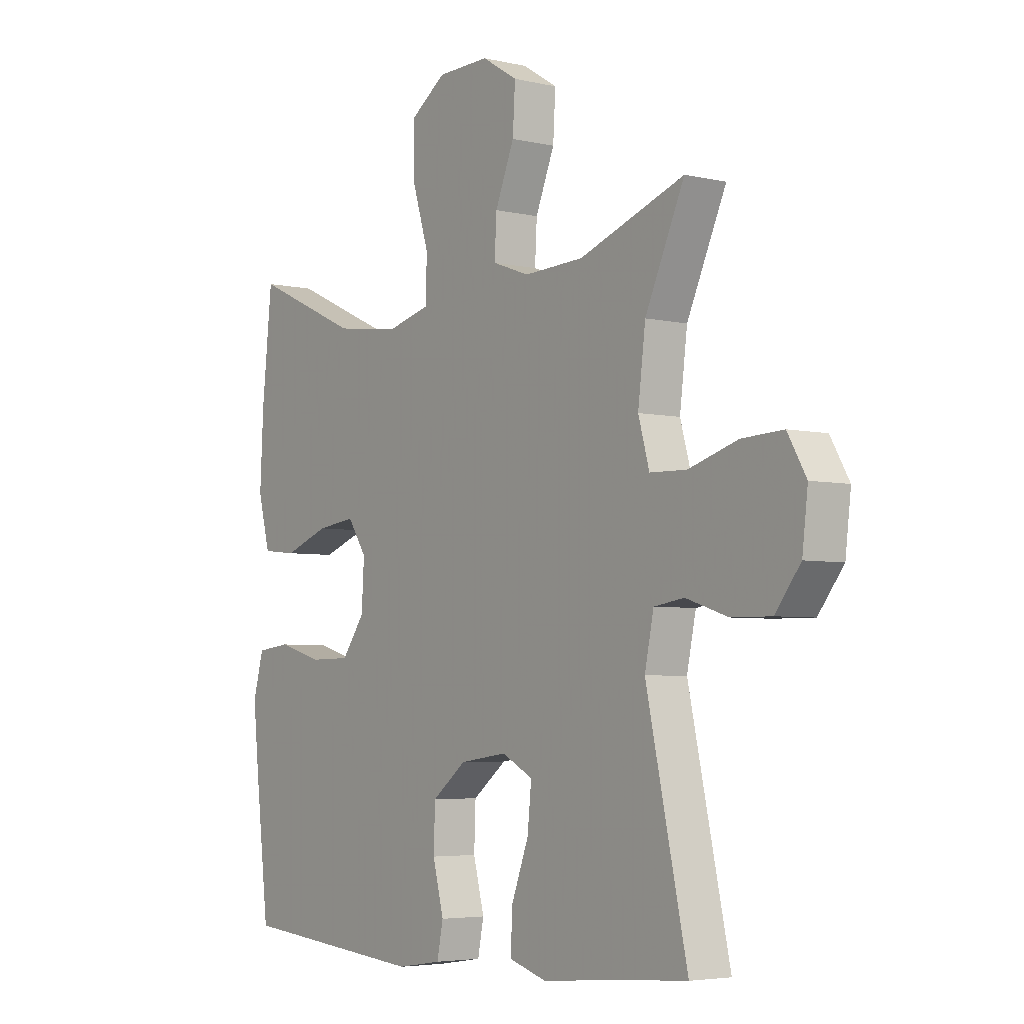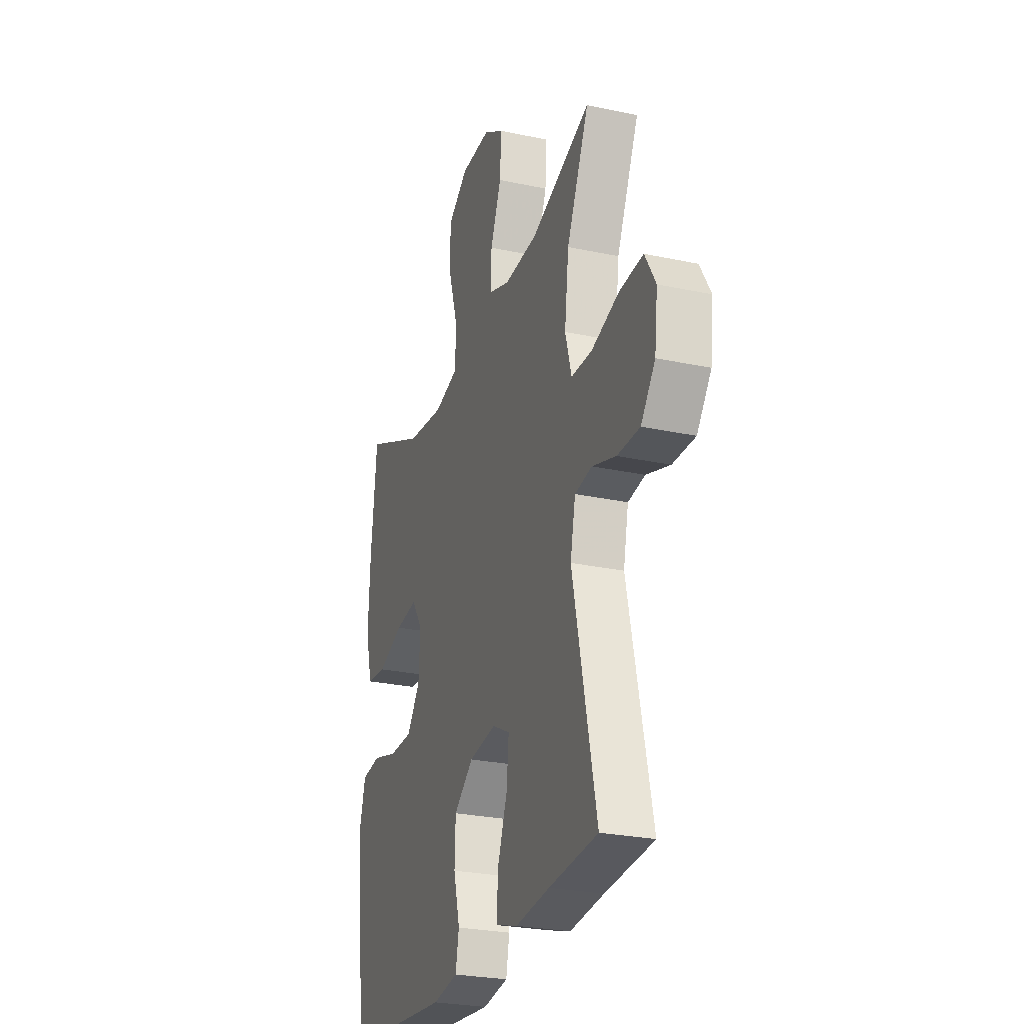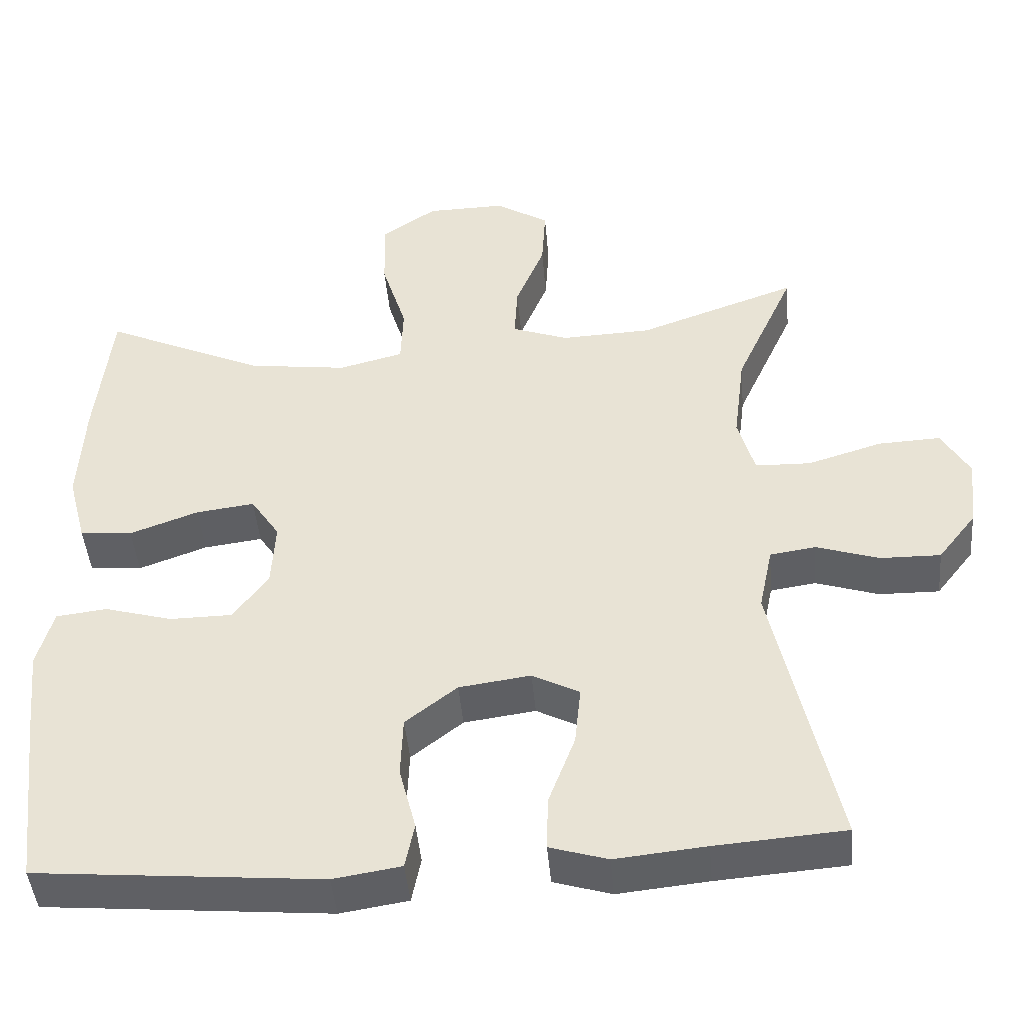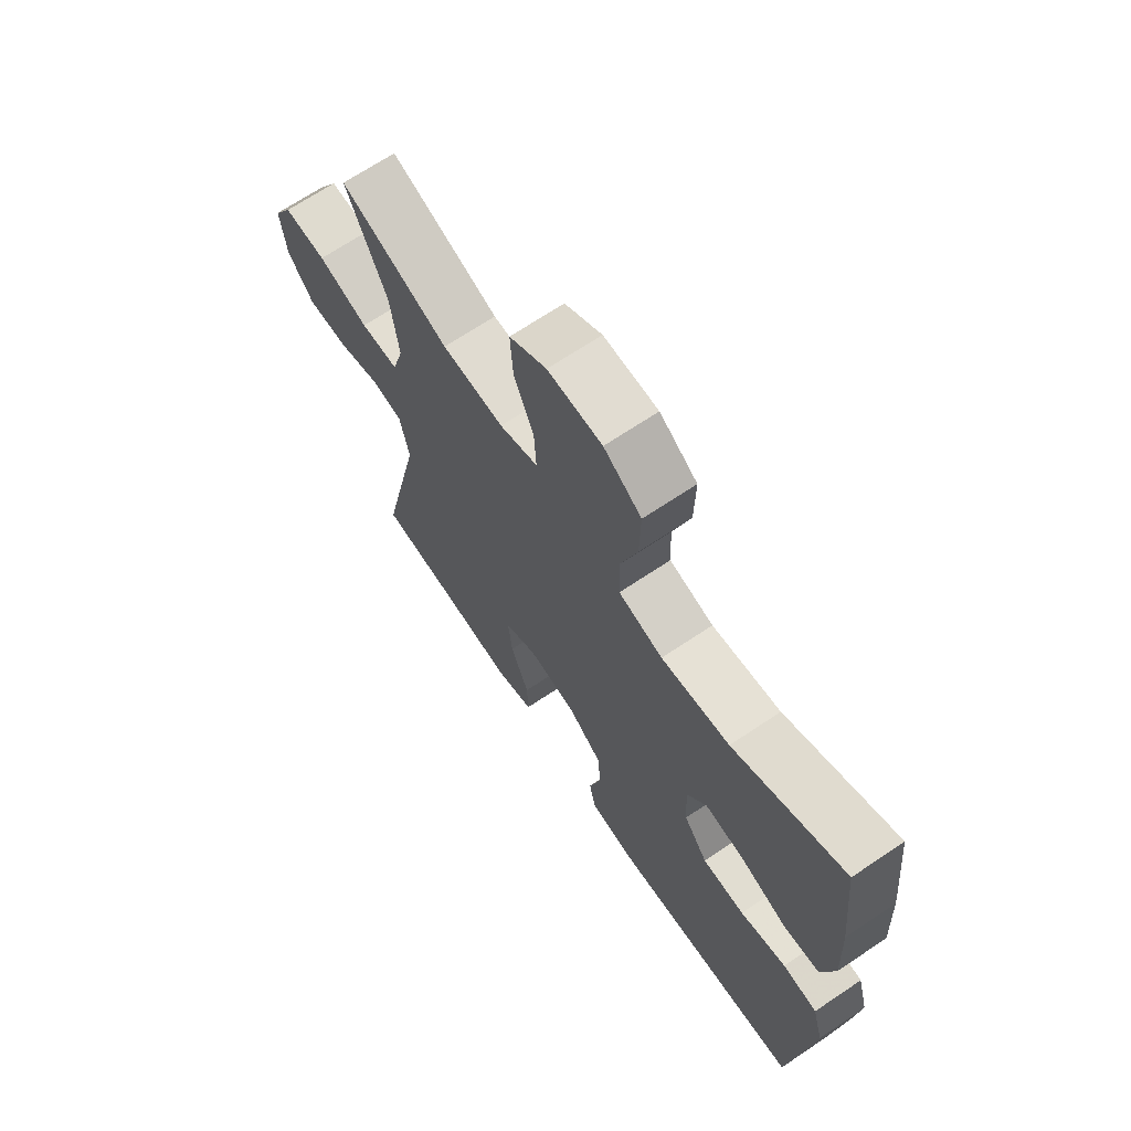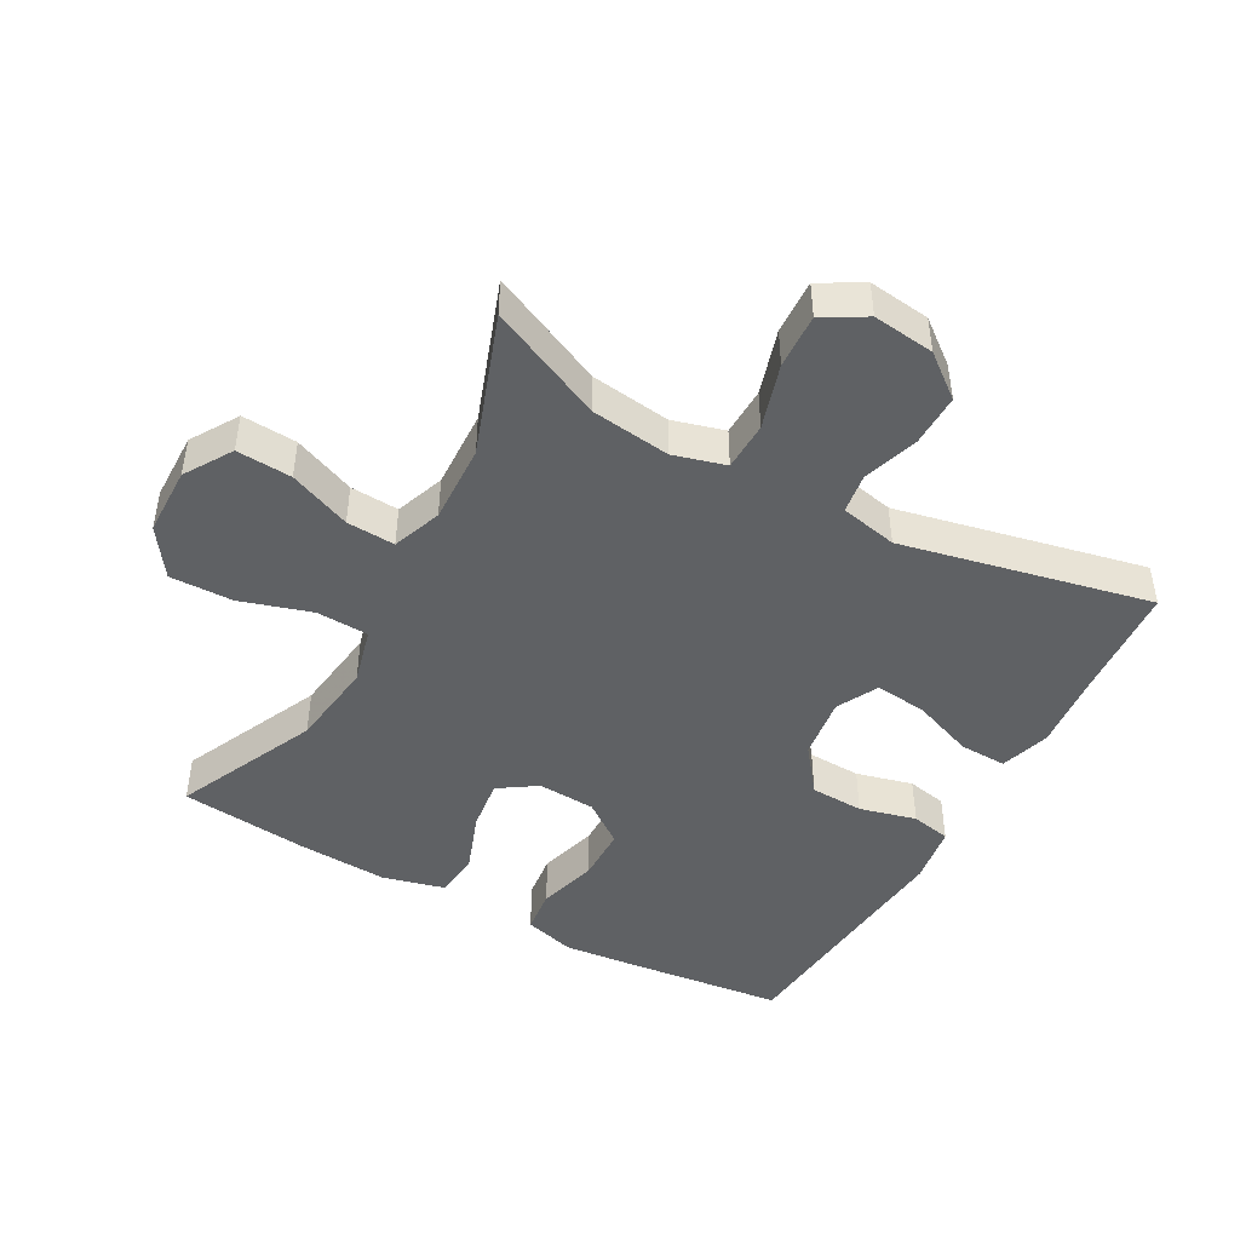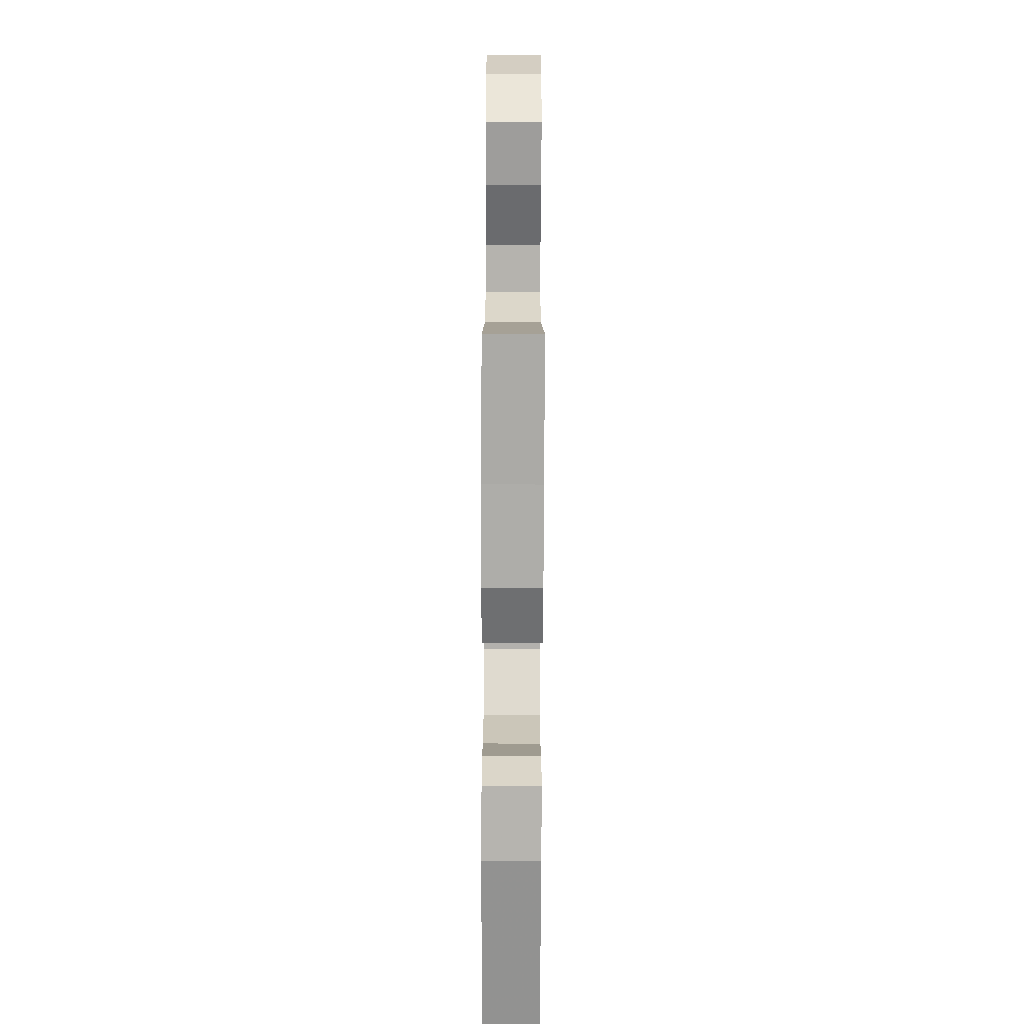
<metadata>
{"format":"obj","ext":"obj","renderer":"f3d","projection":"perspective","resolution":1024,"background":"white","views":[{"elev":-4.6,"azim":53.4,"up":"+Z"},{"elev":-26.4,"azim":71.3,"up":"+Z"},{"elev":-44.8,"azim":4.9,"up":"+Z"},{"elev":68.4,"azim":-123.9,"up":"+Z"},{"elev":-46.0,"azim":61.0,"up":"+Y"},{"elev":-71.4,"azim":89.8,"up":"+Z"}]}
</metadata>
<code>
v 0.5 0.07 0.5
v 0.422 0.07 0.328
v 0.407 0.07 0.208
v 0.429 0.07 0.13
v 0.502 0.07 0.128
v 0.6 0.07 0.158
v 0.682 0.07 0.162
v 0.719 0.07 0.098
v 0.708 0.07 0.005
v 0.658 0.07 -0.059
v 0.579 0.07 -0.058
v 0.496 0.07 -0.031
v 0.436 0.07 -0.04
v 0.418 0.07 -0.126
v 0.5 0.07 -0.5
v 0.33 0.07 -0.513
v 0.211 0.07 -0.525
v 0.135 0.07 -0.502
v 0.137 0.07 -0.431
v 0.172 0.07 -0.338
v 0.18 0.07 -0.26
v 0.118 0.07 -0.228
v 0.024 0.07 -0.241
v -0.044 0.07 -0.294
v -0.047 0.07 -0.374
v -0.025 0.07 -0.459
v -0.037 0.07 -0.519
v -0.126 0.07 -0.533
v -0.5 0.07 -0.5
v -0.527 0.07 -0.269
v -0.539 0.07 -0.153
v -0.518 0.07 -0.076
v -0.451 0.07 -0.068
v -0.362 0.07 -0.093
v -0.28 0.07 -0.092
v -0.234 0.07 -0.029
v -0.229 0.07 0.058
v -0.267 0.07 0.115
v -0.344 0.07 0.105
v -0.434 0.07 0.072
v -0.503 0.07 0.079
v -0.527 0.07 0.171
v -0.52 0.07 0.308
v -0.5 0.07 0.5
v -0.287 0.07 0.403
v -0.156 0.07 0.386
v -0.071 0.07 0.408
v -0.068 0.07 0.487
v -0.101 0.07 0.593
v -0.103 0.07 0.688
v -0.031 0.07 0.738
v 0.073 0.07 0.74
v 0.144 0.07 0.696
v 0.139 0.07 0.613
v 0.101 0.07 0.52
v 0.097 0.07 0.447
v 0.171 0.07 0.42
v 0.29 0.07 0.425
v 0.5 0 0.5
v 0.422 0 0.328
v 0.407 0 0.208
v 0.429 0 0.13
v 0.502 0 0.128
v 0.6 0 0.158
v 0.682 0 0.162
v 0.719 0 0.098
v 0.708 0 0.005
v 0.658 0 -0.059
v 0.579 0 -0.058
v 0.496 0 -0.031
v 0.436 0 -0.04
v 0.418 0 -0.126
v 0.5 0 -0.5
v 0.33 0 -0.513
v 0.211 0 -0.525
v 0.135 0 -0.502
v 0.137 0 -0.431
v 0.172 0 -0.338
v 0.18 0 -0.26
v 0.118 0 -0.228
v 0.024 0 -0.241
v -0.044 0 -0.294
v -0.047 0 -0.374
v -0.025 0 -0.459
v -0.037 0 -0.519
v -0.126 0 -0.533
v -0.5 0 -0.5
v -0.527 0 -0.269
v -0.539 0 -0.153
v -0.518 0 -0.076
v -0.451 0 -0.068
v -0.362 0 -0.093
v -0.28 0 -0.092
v -0.234 0 -0.029
v -0.229 0 0.058
v -0.267 0 0.115
v -0.344 0 0.105
v -0.434 0 0.072
v -0.503 0 0.079
v -0.527 0 0.171
v -0.52 0 0.308
v -0.5 0 0.5
v -0.287 0 0.403
v -0.156 0 0.386
v -0.071 0 0.408
v -0.068 0 0.487
v -0.101 0 0.593
v -0.103 0 0.688
v -0.031 0 0.738
v 0.073 0 0.74
v 0.144 0 0.696
v 0.139 0 0.613
v 0.101 0 0.52
v 0.097 0 0.447
v 0.171 0 0.42
v 0.29 0 0.425
f 53 54 55
f 52 53 55
f 51 52 55
f 50 51 55
f 49 50 55
f 48 49 55
f 47 48 55 56
f 46 47 56 57
f 43 44 45
f 42 43 45
f 41 42 45
f 40 41 45
f 39 40 45
f 38 39 45 46
f 46 57 58
f 38 46 58
f 37 38 58
f 32 33 34
f 31 32 34
f 30 31 34
f 29 30 34
f 28 29 34
f 27 28 34
f 26 27 34
f 25 26 34
f 24 25 34 35
f 23 24 35 36
f 18 19 20
f 17 18 20
f 16 17 20
f 16 20 21
f 15 16 21
f 14 15 21
f 13 14 21 22
f 10 11 12
f 9 10 12
f 8 9 12
f 7 8 12
f 6 7 12
f 5 6 12
f 4 5 12 13
f 36 37 58
f 23 36 58
f 22 23 58
f 13 22 58
f 4 13 58
f 3 4 58
f 58 1 2
f 2 3 58
f 113 112 111
f 113 111 110
f 113 110 109
f 113 109 108
f 113 108 107
f 113 107 106
f 114 113 106 105
f 115 114 105 104
f 103 102 101
f 103 101 100
f 103 100 99
f 103 99 98
f 103 98 97
f 104 103 97 96
f 116 115 104
f 116 104 96
f 116 96 95
f 92 91 90
f 92 90 89
f 92 89 88
f 92 88 87
f 92 87 86
f 92 86 85
f 92 85 84
f 92 84 83
f 93 92 83 82
f 94 93 82 81
f 78 77 76
f 78 76 75
f 78 75 74
f 79 78 74
f 79 74 73
f 79 73 72
f 80 79 72 71
f 70 69 68
f 70 68 67
f 70 67 66
f 70 66 65
f 70 65 64
f 70 64 63
f 71 70 63 62
f 116 95 94
f 116 94 81
f 116 81 80
f 116 80 71
f 116 71 62
f 116 62 61
f 60 59 116
f 116 61 60
f 1 59 60 2
f 2 60 61 3
f 3 61 62 4
f 4 62 63 5
f 5 63 64 6
f 6 64 65 7
f 7 65 66 8
f 8 66 67 9
f 9 67 68 10
f 10 68 69 11
f 11 69 70 12
f 12 70 71 13
f 13 71 72 14
f 14 72 73 15
f 15 73 74 16
f 16 74 75 17
f 17 75 76 18
f 18 76 77 19
f 19 77 78 20
f 20 78 79 21
f 21 79 80 22
f 22 80 81 23
f 23 81 82 24
f 24 82 83 25
f 25 83 84 26
f 26 84 85 27
f 27 85 86 28
f 28 86 87 29
f 29 87 88 30
f 30 88 89 31
f 31 89 90 32
f 32 90 91 33
f 33 91 92 34
f 34 92 93 35
f 35 93 94 36
f 36 94 95 37
f 37 95 96 38
f 38 96 97 39
f 39 97 98 40
f 40 98 99 41
f 41 99 100 42
f 42 100 101 43
f 43 101 102 44
f 44 102 103 45
f 45 103 104 46
f 46 104 105 47
f 47 105 106 48
f 48 106 107 49
f 49 107 108 50
f 50 108 109 51
f 51 109 110 52
f 52 110 111 53
f 53 111 112 54
f 54 112 113 55
f 55 113 114 56
f 56 114 115 57
f 57 115 116 58
f 58 116 59 1

</code>
